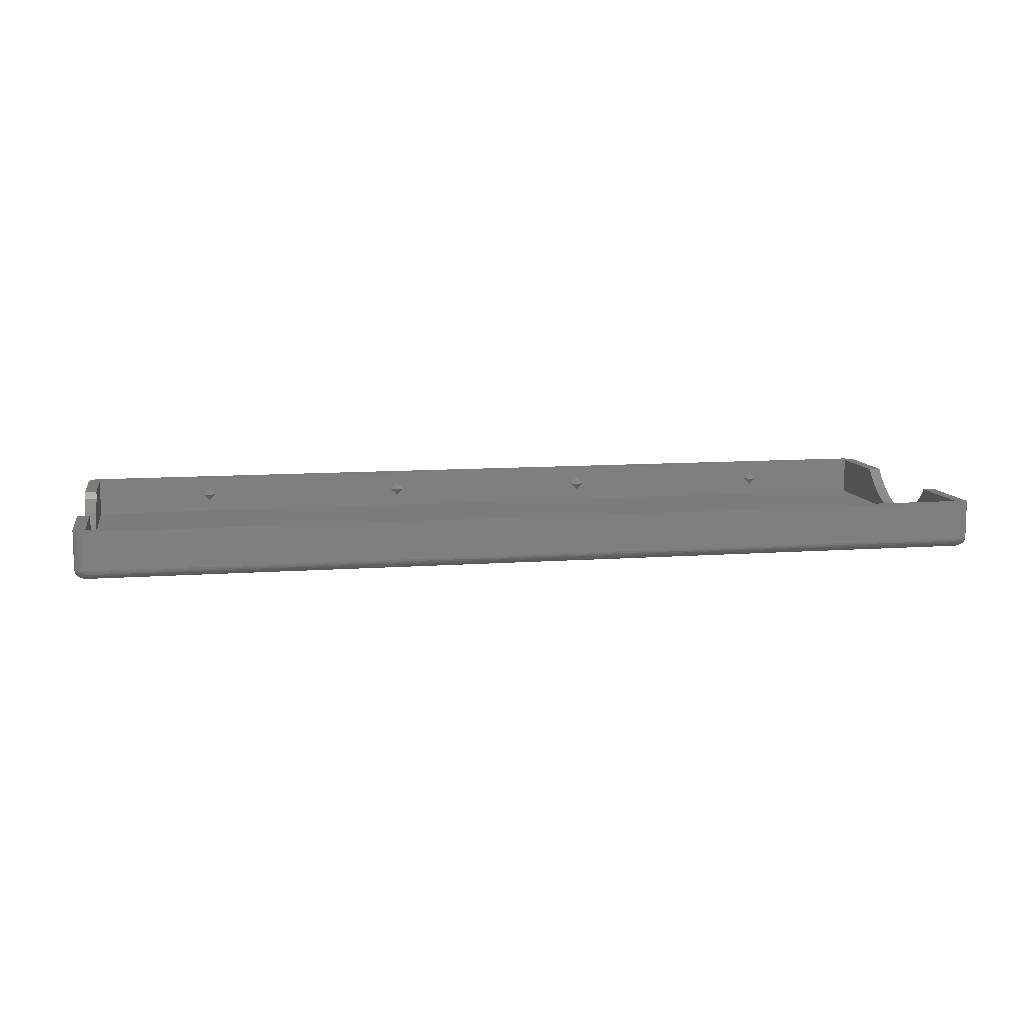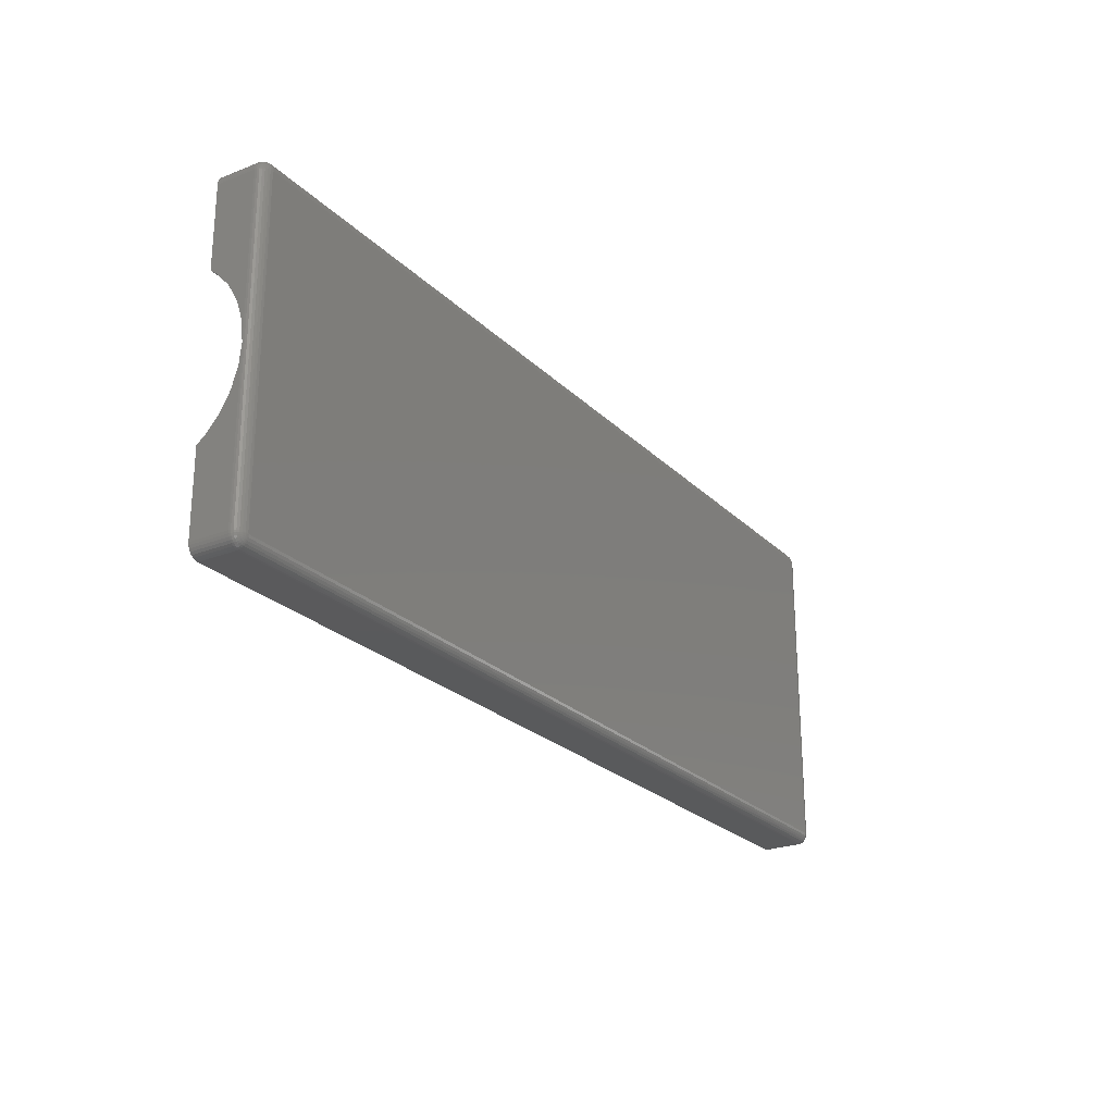
<metadata>
{"format":"stl","ext":"stl","renderer":"f3d","projection":"perspective","resolution":1024,"background":"white","views":[{"elev":9.9,"azim":169.2,"up":"+Z"},{"elev":-24.2,"azim":122.8,"up":"+Y"}]}
</metadata>
<code>
# stl→obj: 380 verts, 756 faces
v 11.31 -0.7375 2
v 11.31 -1.475 2.737
v 12.04 -1.475 2
v 10.57 -1.475 2
v 11.31 -1.475 1.262
v 11.31 31.05 2.737
v 10.57 31.05 2
v 11.31 30.31 2
v 12.04 31.05 2
v 11.31 31.05 1.262
v 33.92 -0.7375 2
v 33.92 -1.475 2.737
v 34.65 -1.475 2
v 33.18 -1.475 2
v 33.92 -1.475 1.262
v 33.92 31.05 2.737
v 33.18 31.05 2
v 33.92 30.31 2
v 34.65 31.05 2
v 33.92 31.05 1.262
v 56.53 -0.7375 2
v 56.53 -1.475 2.737
v 57.27 -1.475 2
v 55.79 -1.475 2
v 56.53 -1.475 1.262
v 56.53 31.05 2.737
v 55.79 31.05 2
v 56.53 30.31 2
v 57.27 31.05 2
v 56.53 31.05 1.262
v 79.14 -0.7375 2
v 79.14 -1.475 2.737
v 79.88 -1.475 2
v 79.14 -1.475 1.262
v 78.4 -1.475 2
v 79.14 31.05 2.737
v 79.14 30.31 2
v 79.88 31.05 2
v 78.4 31.05 2
v 79.14 31.05 1.262
v -1.475 22.72 4
v -1.475 31.05 0
v -1.475 31.05 4
v -1.475 22.22 3.309
v -1.475 20.67 1.91
v -1.475 18.85 0.8645
v -1.475 16.87 0.2185
v -1.475 14.79 0
v -1.475 -1.475 0
v -1.475 6.854 4
v -1.475 -1.475 4
v -1.475 7.356 3.309
v -1.475 8.91 1.91
v -1.475 10.72 0.8645
v -1.475 12.71 0.2185
v 91.92 -1.475 0
v 91.92 12.71 0.2185
v 91.92 14.79 0
v 91.92 10.72 0.8645
v 91.92 8.91 1.91
v 91.92 7.356 3.309
v 91.92 6.854 4
v 91.92 -1.475 4
v 91.92 31.05 0
v 91.92 22.72 4
v 91.92 31.05 4
v 91.92 22.22 3.309
v 91.92 20.67 1.91
v 91.92 18.85 0.8645
v 91.92 16.87 0.2185
v -1.516 31.44 -0.9511
v -1.595 31.42 -0.9511
v -1.541 31.68 -0.866
v 92.92 -2.199 -0.2079
v 92.74 -2.391 -0.2079
v 92.85 -2.152 -0.4067
v 92.48 31.68 -0.7431
v 92.23 31.6 -0.866
v 92.34 31.78 -0.7431
v -1.67 31.65 -0.866
v -1.563 31.89 -0.7431
v -2.735 -1.475 0
v -2.735 12.71 0.2185
v -2.735 14.79 0
v -2.735 10.72 0.8645
v -2.735 8.91 1.91
v -2.735 7.356 3.309
v -2.735 6.854 4
v -2.735 -1.475 4
v -2.735 31.05 0
v -2.735 22.72 4
v -2.735 31.05 4
v -2.735 22.22 3.309
v -2.735 20.67 1.91
v -2.735 18.85 0.8645
v -2.735 16.87 0.2185
v 92.05 32.3 0
v -1.607 32.3 4
v 92.05 32.3 4
v -1.607 32.3 0
v 92.01 31.89 -0.7431
v 91.99 31.68 -0.866
v -2.051 31.31 -0.866
v -2.157 31.55 -0.7431
v -1.985 31.42 -0.866
v 92.18 31.85 -0.7431
v 92.03 32.06 -0.5878
v 92.74 31.23 -0.7431
v 92.54 31.18 -0.866
v 92.69 31.39 -0.7431
v -1.582 32.06 -0.5878
v -1.79 31.6 -0.866
v -1.897 31.78 -0.7431
v -2.707 31.31 0
v -2.626 31.56 4
v -2.626 31.56 0
v -2.707 31.31 4
v 92.34 31.52 -0.866
v 92.18 31.34 -0.9511
v 92.31 31.05 -0.9511
v 92.3 31.13 -0.9511
v 92.55 31.05 -0.866
v 92.31 -2.673 0
v 92.05 -2.701 -0.2079
v 92.3 -2.647 -0.2079
v -1.79 32.02 -0.5878
v 92.55 -2.566 0
v 92.54 -2.542 -0.2079
v 92.76 -2.411 0
v -2.157 31.81 -0.5878
v -2.406 31.73 -0.4067
v -2.245 31.91 -0.4067
v 91.96 31.18 -0.9945
v 91.93 31.18 -0.9945
v 91.96 31.44 -0.9511
v -1.864 -2.673 0
v -2.091 -2.542 -0.2079
v -1.856 -2.647 -0.2079
v 92.31 32.25 0
v 92.05 32.28 -0.2079
v -2.245 31.39 -0.7431
v -2.406 31.46 -0.5878
v 92.54 32.12 -0.2079
v 92.3 32.22 -0.2079
v 91.96 -1.862 -0.9511
v -1.489 -1.606 -0.9945
v 91.93 -1.606 -0.9945
v -1.516 -1.862 -0.9511
v -2.051 32.05 -0.4067
v -2.091 32.12 -0.2079
v -2.091 31.18 -0.866
v -2.3 31.23 -0.7431
v 92.69 -2.33 -0.4067
v -1.864 32.25 4
v -1.864 32.25 0
v 92.03 -2.489 -0.5878
v -1.563 -2.313 -0.7431
v 92.01 -2.313 -0.7431
v -1.582 -2.489 -0.5878
v -2.318 31.99 0
v -2.105 32.14 0
v -2.527 31.52 -0.4067
v -1.736 -2.277 -0.7431
v -1.67 -2.074 -0.866
v -1.516 31.18 -0.9945
v 92.23 31.28 -0.9511
v 92.43 31.42 -0.866
v 92.31 32.25 4
v 92.05 -1.475 -0.9945
v 92.31 -1.475 -0.9511
v 92.05 31.05 -0.9945
v 92.76 31.99 0
v 92.55 32.14 0
v -2.601 31.55 -0.2079
v -2.472 31.77 -0.2079
v 92.04 -2.62 -0.4067
v 92.28 -2.57 -0.4067
v 92.55 -2.566 4
v 92.31 -2.673 4
v 92.05 -2.728 0
v -1.79 -2.021 -0.866
v -1.897 -2.205 -0.7431
v -1.897 -1.943 -0.866
v -2.318 -2.411 0
v -2.105 -2.566 4
v -2.318 -2.411 4
v -2.105 -2.566 0
v -2.051 -2.472 -0.4067
v -2.245 -2.33 -0.4067
v -2.157 -2.233 -0.5878
v -2.494 31.05 -0.5878
v -2.626 31.05 -0.4067
v -2.472 31.26 -0.5878
v 92.04 31.42 -0.9511
v 92.11 31.65 -0.866
v -1.79 31.28 -0.9511
v -1.736 31.34 -0.9511
v -1.736 31.85 -0.7431
v -2.039 31.68 -0.7431
v 92.04 32.19 -0.4067
v -1.604 32.28 -0.2079
v -1.595 32.19 -0.4067
v -1.831 32.14 -0.4067
v 92.74 -2.074 -0.5878
v 92.6 -2.233 -0.5878
v 92.6 -1.971 -0.7431
v -2.105 32.14 4
v -2.318 31.99 4
v -2.494 31.79 4
v 93.18 31.05 4
v 93.15 31.31 4
v 93.07 31.56 4
v 92.94 31.79 4
v 92.76 31.99 4
v 92.55 32.14 4
v 93.18 22.72 4
v -2.707 -1.737 4
v -1.864 -2.673 4
v -1.607 -2.728 4
v -2.494 -2.216 4
v -2.626 -1.987 4
v 93.18 -1.475 4
v 93.18 6.854 4
v 93.15 -1.737 4
v 93.07 -1.987 4
v 92.94 -2.216 4
v 92.76 -2.411 4
v 92.05 -2.728 4
v 92.11 31.39 -0.9511
v 92.85 31.46 -0.5878
v 92.6 31.55 -0.7431
v 92.74 31.65 -0.5878
v 93.15 31.31 0
v 93.18 31.05 0
v -1.489 31.18 -0.9945
v -1.831 -1.633 -0.9511
v -1.856 -1.556 -0.9511
v -1.595 -1.529 -0.9945
v 92.23 -2.444 -0.5878
v -2.091 -1.606 -0.866
v -2.318 -1.475 -0.7431
v -2.105 -1.475 -0.866
v -1.541 -2.102 -0.866
v 91.99 -2.102 -0.866
v 92.69 31.91 -0.4067
v 92.5 32.05 -0.4067
v 92.34 -2.205 -0.7431
v 92.11 -2.074 -0.866
v 92.23 -2.021 -0.866
v -1.604 -2.701 -0.2079
v -1.607 -2.728 0
v -2.3 31.65 -0.5878
v -1.897 31.52 -0.866
v -1.67 31.39 -0.9511
v -1.595 31.1 -0.9945
v -1.582 31.13 -0.9945
v -1.864 -1.475 -0.9511
v -1.856 32.22 -0.2079
v 93.18 22.22 3.309
v 93.18 20.67 1.91
v 93.18 18.85 0.8645
v 93.18 16.87 0.2185
v 93.18 14.79 0
v 93.18 -1.475 0
v 93.18 7.356 3.309
v 93.18 8.91 1.91
v 93.18 10.72 0.8645
v 93.18 12.71 0.2185
v -2.626 -1.987 0
v -2.707 -1.737 0
v -2.681 -1.731 -0.2079
v 92.28 31.21 -0.9511
v 92.04 31.1 -0.9945
v 92.03 31.13 -0.9945
v -1.595 -1.845 -0.9511
v -1.516 -1.6 -0.9945
v -1.607 31.05 -0.9945
v -1.864 31.05 -0.9511
v -1.856 31.13 -0.9511
v -2.105 31.05 -0.866
v -1.563 31.15 -0.9945
v -2.494 -2.216 0
v -1.595 -2.62 -0.4067
v 92.43 -2.358 -0.5878
v -2.3 -2.391 -0.2079
v -2.472 -2.199 -0.2079
v -2.406 -2.152 -0.4067
v -1.831 -2.57 -0.4067
v -2.601 -1.976 -0.2079
v -2.527 -1.943 -0.4067
v 92.34 -1.943 -0.866
v 92.43 -1.845 -0.866
v 92.94 -2.216 0
v -2.601 31.29 -0.4067
v -2.681 31.31 -0.2079
v -1.985 31.93 -0.5878
v -2.3 31.97 -0.2079
v 92.92 31.77 -0.2079
v 92.94 31.79 0
v 92.76 31.05 -0.7431
v 93.15 31.05 -0.2079
v 92.18 -1.764 -0.9511
v 92.03 -1.552 -0.9945
v 92.23 -1.704 -0.9511
v 92.04 -1.529 -0.9945
v 92.28 -1.633 -0.9511
v 92.55 -1.475 -0.866
v -1.607 -1.475 -0.9945
v -2.318 31.05 -0.7431
v -1.79 -1.704 -0.9511
v -2.051 -1.731 -0.866
v -2.707 -1.475 -0.2079
v 92.48 -2.102 -0.7431
v 92.76 -1.475 -0.7431
v 92.94 31.05 -0.5878
v 92.94 -1.475 -0.5878
v 93.07 -1.475 -0.4067
v 93.07 31.05 -0.4067
v 92.01 -1.573 -0.9945
v 92.04 -1.845 -0.9511
v 91.96 -1.6 -0.9945
v 91.99 -1.589 -0.9945
v -2.406 -1.89 -0.5878
v -2.472 -1.687 -0.5878
v -2.3 -1.65 -0.7431
v -2.626 -1.475 -0.4067
v 92.28 32.14 -0.4067
v -2.707 31.05 -0.2079
v -1.541 31.16 -0.9945
v -1.831 31.21 -0.9511
v 93.07 31.56 0
v 93.13 31.31 -0.2079
v 92.3 -1.556 -0.9511
v 92.05 -1.502 -0.9945
v 92.05 31.08 -0.9945
v 92.01 31.15 -0.9945
v 91.99 31.16 -0.9945
v -1.541 -1.589 -0.9945
v -1.563 -1.573 -0.9945
v -1.582 -1.552 -0.9945
v -1.604 -1.502 -0.9945
v -1.604 31.08 -0.9945
v 92.18 -2.277 -0.7431
v 92.11 -1.812 -0.9511
v -2.601 -1.714 -0.4067
v -1.736 -1.764 -0.9511
v 92.92 31.26 -0.5878
v 93.05 31.55 -0.2079
v 92.74 -1.65 -0.7431
v 92.54 -1.606 -0.866
v 93.05 31.29 -0.4067
v -2.494 -1.475 -0.5878
v 93.15 -1.737 0
v 92.5 -2.472 -0.4067
v -2.039 -2.102 -0.7431
v -2.157 -1.971 -0.7431
v -1.79 -2.444 -0.5878
v 92.5 31.31 -0.866
v 92.6 31.81 -0.5878
v 92.43 31.93 -0.5878
v 93.15 -1.475 -0.2079
v 92.69 -1.818 -0.7431
v 92.5 -1.731 -0.866
v -2.494 31.79 0
v 92.23 32.02 -0.5878
v 92.85 31.73 -0.4067
v 93.13 -1.731 -0.2079
v 93.05 -1.714 -0.4067
v -2.245 -1.818 -0.7431
v 93.07 -1.987 0
v -1.67 -1.812 -0.9511
v -1.985 -1.845 -0.866
v -1.985 -2.358 -0.5878
v 92.97 31.52 -0.4067
v 92.74 31.97 -0.2079
v 92.97 -1.943 -0.4067
v 92.92 -1.687 -0.5878
v 92.85 -1.89 -0.5878
v -2.3 -2.074 -0.5878
v 93.05 -1.976 -0.2079
f 1 2 3
f 1 4 2
f 5 4 1
f 3 5 1
f 6 7 8
f 6 8 9
f 8 7 10
f 9 8 10
f 11 12 13
f 11 14 12
f 15 14 11
f 13 15 11
f 16 17 18
f 16 18 19
f 18 17 20
f 19 18 20
f 21 22 23
f 21 24 22
f 25 24 21
f 23 25 21
f 26 27 28
f 26 28 29
f 28 27 30
f 29 28 30
f 31 32 33
f 33 34 31
f 34 35 31
f 31 35 32
f 36 37 38
f 36 39 37
f 37 39 40
f 38 37 40
f 41 42 43
f 44 42 41
f 45 42 44
f 46 42 45
f 47 42 46
f 42 47 48
f 49 50 51
f 50 49 52
f 52 49 53
f 53 49 54
f 55 49 48
f 54 49 55
f 56 57 58
f 56 59 57
f 56 60 59
f 56 61 60
f 56 62 61
f 62 56 63
f 64 65 66
f 64 67 65
f 64 68 67
f 64 69 68
f 64 70 69
f 70 64 58
f 29 36 26
f 29 39 36
f 30 39 29
f 39 30 40
f 19 26 16
f 19 27 26
f 20 27 19
f 27 20 30
f 9 16 6
f 9 17 16
f 10 17 9
f 17 10 20
f 16 43 6
f 43 7 6
f 42 7 43
f 42 20 10
f 20 42 30
f 64 30 42
f 7 42 10
f 43 16 66
f 26 66 16
f 36 66 26
f 38 66 36
f 64 38 40
f 38 64 66
f 30 64 40
f 48 58 64
f 48 64 42
f 58 48 56
f 56 48 49
f 14 2 12
f 14 3 2
f 15 3 14
f 3 15 5
f 24 12 22
f 24 13 12
f 25 13 24
f 13 25 15
f 35 22 32
f 35 23 22
f 34 23 35
f 23 34 25
f 22 63 32
f 63 33 32
f 56 33 63
f 56 25 34
f 25 56 15
f 49 15 56
f 33 56 34
f 63 22 51
f 12 51 22
f 2 51 12
f 4 51 2
f 49 4 5
f 4 49 51
f 15 49 5
f 71 72 73
f 74 75 76
f 77 78 79
f 73 80 81
f 82 83 84
f 82 85 83
f 82 86 85
f 82 87 86
f 82 88 87
f 88 82 89
f 90 91 92
f 90 93 91
f 90 94 93
f 90 95 94
f 90 96 95
f 96 90 84
f 72 80 73
f 97 98 99
f 98 97 100
f 73 101 102
f 101 73 81
f 103 104 105
f 106 101 107
f 108 109 110
f 81 107 101
f 107 81 111
f 112 113 80
f 114 115 116
f 115 114 117
f 118 119 78
f 120 121 122
f 123 124 125
f 81 126 111
f 127 128 129
f 130 131 132
f 133 134 135
f 71 102 135
f 102 71 73
f 136 137 138
f 139 140 97
f 141 142 104
f 90 117 114
f 117 90 92
f 143 144 139
f 145 146 147
f 146 145 148
f 149 132 150
f 151 152 141
f 75 153 76
f 100 154 98
f 154 100 155
f 156 157 158
f 157 156 159
f 150 160 161
f 142 162 131
f 157 163 164
f 165 72 71
f 166 119 167
f 139 99 168
f 99 139 97
f 169 120 170
f 120 169 171
f 172 143 173
f 131 174 175
f 124 176 177
f 123 178 179
f 178 123 127
f 180 124 123
f 181 182 183
f 163 182 164
f 184 185 186
f 185 184 187
f 188 189 190
f 191 192 193
f 194 102 195
f 125 177 128
f 72 112 80
f 196 105 197
f 198 126 81
f 199 130 113
f 200 201 140
f 201 200 202
f 126 203 111
f 204 205 206
f 99 43 66
f 98 43 99
f 154 43 98
f 207 43 154
f 208 43 207
f 209 43 208
f 115 43 209
f 117 43 115
f 43 117 92
f 43 92 41
f 41 92 91
f 66 210 211
f 66 211 212
f 66 212 213
f 66 213 214
f 66 214 215
f 66 215 168
f 66 168 99
f 210 66 216
f 216 66 65
f 89 51 50
f 217 51 89
f 51 218 219
f 51 185 218
f 51 186 185
f 51 220 186
f 51 221 220
f 89 50 88
f 51 217 221
f 63 222 223
f 222 63 224
f 224 63 225
f 225 63 226
f 226 63 227
f 227 63 178
f 178 63 179
f 63 223 62
f 179 63 228
f 51 228 63
f 228 51 219
f 229 133 194
f 194 133 135
f 230 231 232
f 210 233 211
f 233 210 234
f 235 165 71
f 235 135 134
f 135 235 71
f 236 237 238
f 156 158 239
f 125 124 177
f 240 241 242
f 158 243 244
f 243 158 157
f 245 246 143
f 247 248 249
f 180 179 228
f 179 180 123
f 250 180 251
f 180 250 124
f 251 228 219
f 228 251 180
f 104 252 130
f 105 104 253
f 78 194 195
f 194 135 102
f 254 112 72
f 165 254 72
f 255 196 256
f 199 104 130
f 237 242 257
f 197 112 254
f 112 253 113
f 258 155 201
f 107 202 200
f 202 107 111
f 161 208 207
f 208 161 160
f 216 234 210
f 259 234 216
f 260 234 259
f 261 234 260
f 262 234 261
f 234 262 263
f 264 223 222
f 223 264 265
f 265 264 266
f 266 264 267
f 268 264 263
f 267 264 268
f 269 270 271
f 229 194 78
f 119 229 78
f 76 205 204
f 272 166 167
f 121 273 272
f 122 121 109
f 167 119 118
f 166 274 119
f 120 171 121
f 148 275 276
f 277 278 279
f 242 278 257
f 278 242 280
f 256 196 281
f 184 220 282
f 220 184 186
f 282 221 269
f 221 282 220
f 283 124 250
f 124 283 176
f 177 156 239
f 284 239 247
f 176 156 177
f 285 286 287
f 250 136 138
f 283 288 159
f 289 271 290
f 206 291 292
f 247 249 291
f 293 129 74
f 251 136 250
f 136 219 218
f 219 136 251
f 152 193 142
f 193 294 142
f 295 90 114
f 296 149 203
f 132 131 297
f 195 102 101
f 195 101 106
f 281 197 254
f 281 196 197
f 253 199 113
f 253 104 199
f 198 113 126
f 126 296 203
f 111 203 202
f 155 207 154
f 207 155 161
f 231 118 77
f 270 82 271
f 298 172 299
f 272 273 166
f 300 109 108
f 234 301 233
f 302 303 304
f 244 148 145
f 148 244 243
f 304 305 306
f 122 109 300
f 170 122 307
f 122 170 120
f 237 257 308
f 151 141 103
f 309 191 193
f 309 193 152
f 310 236 238
f 257 277 308
f 277 257 278
f 311 240 236
f 271 82 312
f 184 282 286
f 313 247 291
f 314 315 316
f 315 314 300
f 317 315 318
f 315 317 316
f 302 319 303
f 146 148 276
f 320 321 322
f 248 145 320
f 159 176 283
f 176 159 156
f 323 324 325
f 271 312 326
f 246 327 143
f 304 303 305
f 292 304 306
f 187 218 185
f 218 187 136
f 142 294 162
f 193 192 294
f 104 142 252
f 152 142 141
f 297 175 160
f 328 84 90
f 312 84 328
f 84 312 82
f 162 295 174
f 294 295 162
f 192 295 294
f 281 254 329
f 329 254 165
f 330 103 105
f 197 253 112
f 197 105 253
f 258 150 155
f 296 130 149
f 80 198 81
f 80 113 198
f 201 155 100
f 140 100 97
f 100 140 201
f 172 215 214
f 215 172 173
f 331 298 299
f 173 168 215
f 168 173 139
f 213 172 214
f 172 213 299
f 273 274 166
f 301 332 233
f 333 305 334
f 255 279 330
f 278 280 279
f 147 169 334
f 169 147 171
f 147 334 305
f 134 171 147
f 147 305 303
f 171 134 335
f 147 303 319
f 335 134 273
f 147 319 322
f 273 134 274
f 147 322 321
f 274 134 336
f 336 134 337
f 337 134 133
f 146 134 147
f 146 235 134
f 308 146 276
f 146 308 235
f 308 276 338
f 277 235 308
f 308 338 339
f 235 277 165
f 308 339 340
f 165 277 329
f 308 340 238
f 329 277 281
f 308 238 341
f 281 277 256
f 256 277 255
f 255 277 342
f 326 328 192
f 328 326 312
f 282 269 286
f 288 137 188
f 269 217 270
f 217 269 221
f 270 89 82
f 89 270 217
f 239 343 247
f 239 158 343
f 167 118 231
f 205 247 313
f 244 145 248
f 158 244 248
f 276 275 338
f 340 310 238
f 320 322 344
f 249 320 344
f 137 189 188
f 250 288 283
f 148 164 275
f 345 271 326
f 164 181 275
f 181 183 346
f 153 205 76
f 347 110 230
f 348 298 331
f 307 333 170
f 349 350 314
f 292 302 304
f 291 302 292
f 136 187 137
f 187 184 137
f 252 142 131
f 252 131 130
f 103 141 104
f 330 151 103
f 328 90 295
f 192 328 295
f 203 258 201
f 130 132 149
f 149 150 203
f 202 203 201
f 113 296 126
f 113 130 296
f 144 140 139
f 143 139 173
f 301 351 332
f 212 299 213
f 299 212 331
f 274 336 119
f 335 273 121
f 171 335 121
f 280 309 151
f 151 309 152
f 255 330 196
f 330 105 196
f 346 310 339
f 240 242 237
f 236 240 237
f 279 280 151
f 279 151 330
f 324 326 352
f 352 192 191
f 192 352 326
f 184 286 285
f 290 345 323
f 224 264 222
f 264 224 353
f 354 177 284
f 320 145 321
f 145 147 321
f 243 164 148
f 157 164 243
f 338 346 339
f 343 248 247
f 343 158 248
f 339 310 340
f 346 183 310
f 355 356 183
f 157 357 163
f 121 272 109
f 109 358 110
f 110 231 230
f 359 79 360
f 315 347 318
f 361 318 301
f 318 361 317
f 306 305 333
f 362 363 350
f 344 322 302
f 248 320 249
f 302 322 319
f 138 137 288
f 250 138 288
f 364 208 160
f 208 364 209
f 116 209 364
f 209 116 115
f 174 116 175
f 203 150 258
f 150 161 155
f 365 107 327
f 366 359 245
f 367 368 361
f 211 331 212
f 331 211 233
f 233 348 331
f 332 348 233
f 337 133 229
f 119 336 229
f 238 237 341
f 341 237 308
f 369 325 240
f 324 352 241
f 342 279 255
f 277 279 342
f 352 309 241
f 309 352 191
f 241 280 242
f 280 241 309
f 286 289 287
f 287 289 290
f 286 269 289
f 269 271 289
f 285 287 189
f 137 184 285
f 127 123 128
f 123 125 128
f 153 354 205
f 177 239 284
f 292 306 363
f 315 300 347
f 129 75 74
f 226 370 225
f 370 226 293
f 275 181 371
f 371 181 346
f 183 356 372
f 357 182 163
f 164 182 181
f 372 356 311
f 372 311 236
f 159 288 357
f 159 357 157
f 288 373 357
f 288 188 373
f 232 231 359
f 374 230 366
f 327 107 200
f 327 200 140
f 298 375 172
f 298 245 375
f 347 230 351
f 376 377 368
f 333 334 169
f 333 169 170
f 249 344 302
f 249 302 291
f 131 175 297
f 162 174 131
f 132 297 150
f 297 160 150
f 143 327 144
f 327 140 144
f 366 245 298
f 332 351 348
f 336 337 229
f 311 369 240
f 356 369 311
f 287 290 323
f 290 271 345
f 128 354 153
f 128 177 354
f 354 284 205
f 284 247 205
f 205 313 206
f 313 291 206
f 227 293 226
f 293 227 129
f 127 227 178
f 227 127 129
f 204 206 378
f 293 74 370
f 183 372 310
f 310 372 236
f 371 346 338
f 275 371 338
f 189 287 190
f 137 285 189
f 357 373 182
f 182 355 183
f 118 78 77
f 77 79 359
f 108 110 347
f 300 108 347
f 109 272 358
f 358 272 167
f 232 359 366
f 360 327 246
f 374 366 298
f 374 298 348
f 245 143 375
f 375 143 172
f 174 295 116
f 295 114 116
f 175 116 364
f 175 364 160
f 318 347 351
f 318 351 301
f 369 323 325
f 356 323 369
f 323 345 324
f 345 326 324
f 378 362 377
f 314 350 307
f 129 128 75
f 75 128 153
f 378 206 362
f 264 353 361
f 367 376 368
f 76 204 378
f 190 379 356
f 182 190 355
f 355 190 356
f 190 287 379
f 79 106 365
f 360 365 327
f 231 77 359
f 230 232 366
f 351 374 348
f 351 230 374
f 379 287 323
f 379 323 356
f 325 324 241
f 325 241 240
f 206 363 362
f 206 292 363
f 363 306 350
f 307 300 314
f 300 307 122
f 376 76 378
f 380 376 367
f 370 74 380
f 263 301 234
f 361 263 264
f 263 361 301
f 79 365 360
f 106 107 365
f 359 360 246
f 359 246 245
f 78 195 79
f 79 195 106
f 110 358 231
f 358 167 231
f 373 190 182
f 188 190 373
f 350 306 333
f 350 333 307
f 362 350 349
f 377 314 316
f 370 380 353
f 225 353 224
f 353 225 370
f 353 367 361
f 353 380 367
f 376 378 377
f 317 377 316
f 377 349 314
f 377 362 349
f 380 74 376
f 74 76 376
f 368 377 317
f 361 368 317
f 96 48 47
f 48 96 84
f 70 263 262
f 263 70 58
f 85 53 54
f 53 85 86
f 59 266 267
f 266 59 60
f 95 47 46
f 47 95 96
f 69 262 261
f 262 69 70
f 93 45 44
f 45 93 94
f 67 260 259
f 260 67 68
f 94 46 45
f 46 94 95
f 68 261 260
f 261 68 69
f 93 41 91
f 41 93 44
f 67 216 65
f 216 67 259
f 86 52 53
f 52 86 87
f 60 265 266
f 265 60 61
f 83 54 55
f 54 83 85
f 57 267 268
f 267 57 59
f 84 55 48
f 55 84 83
f 58 268 263
f 268 58 57
f 52 88 50
f 88 52 87
f 265 62 223
f 62 265 61

</code>
